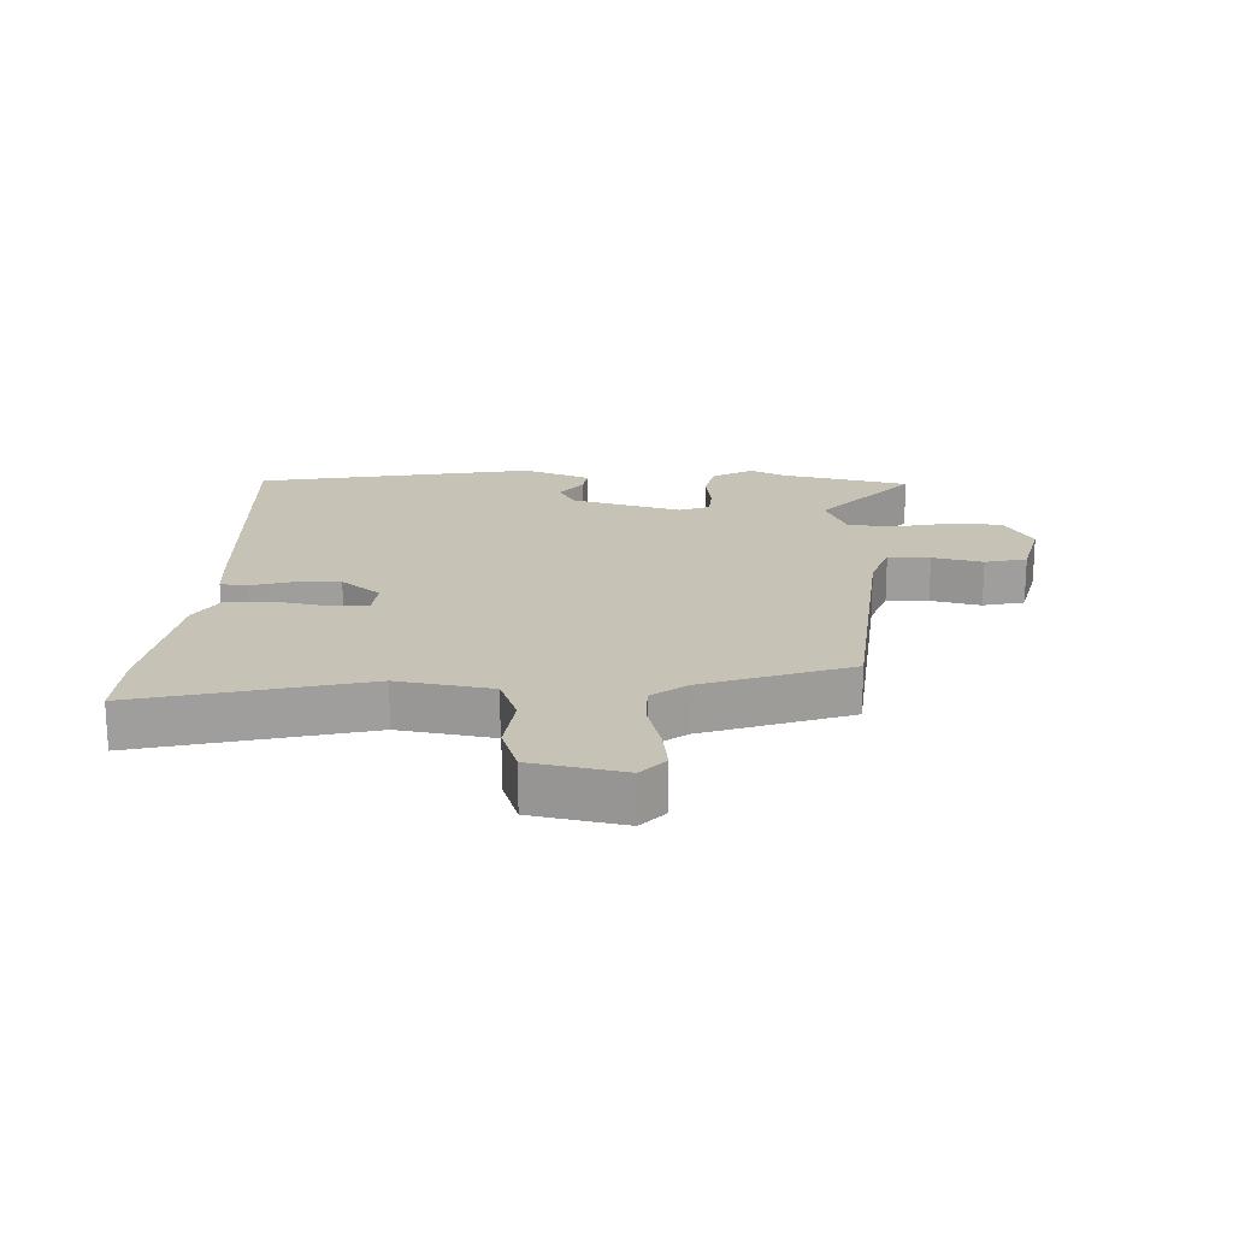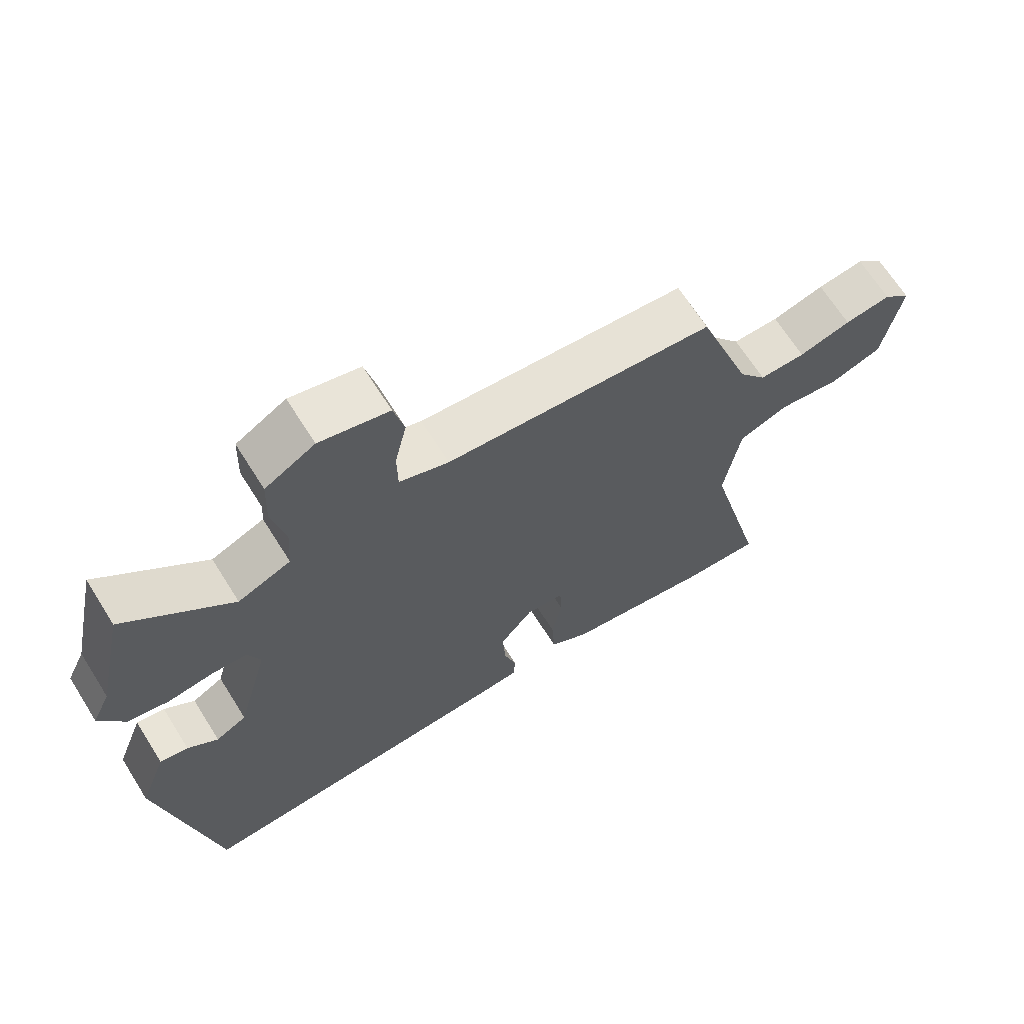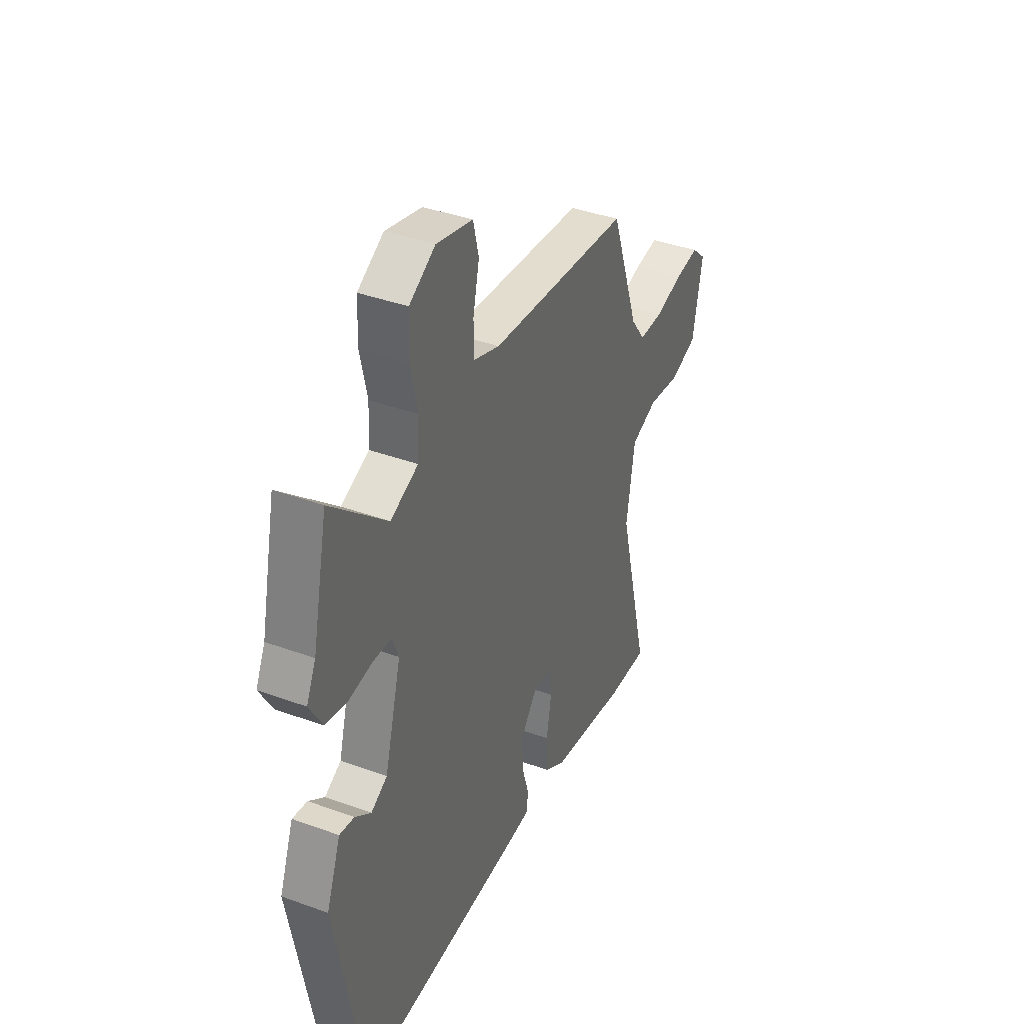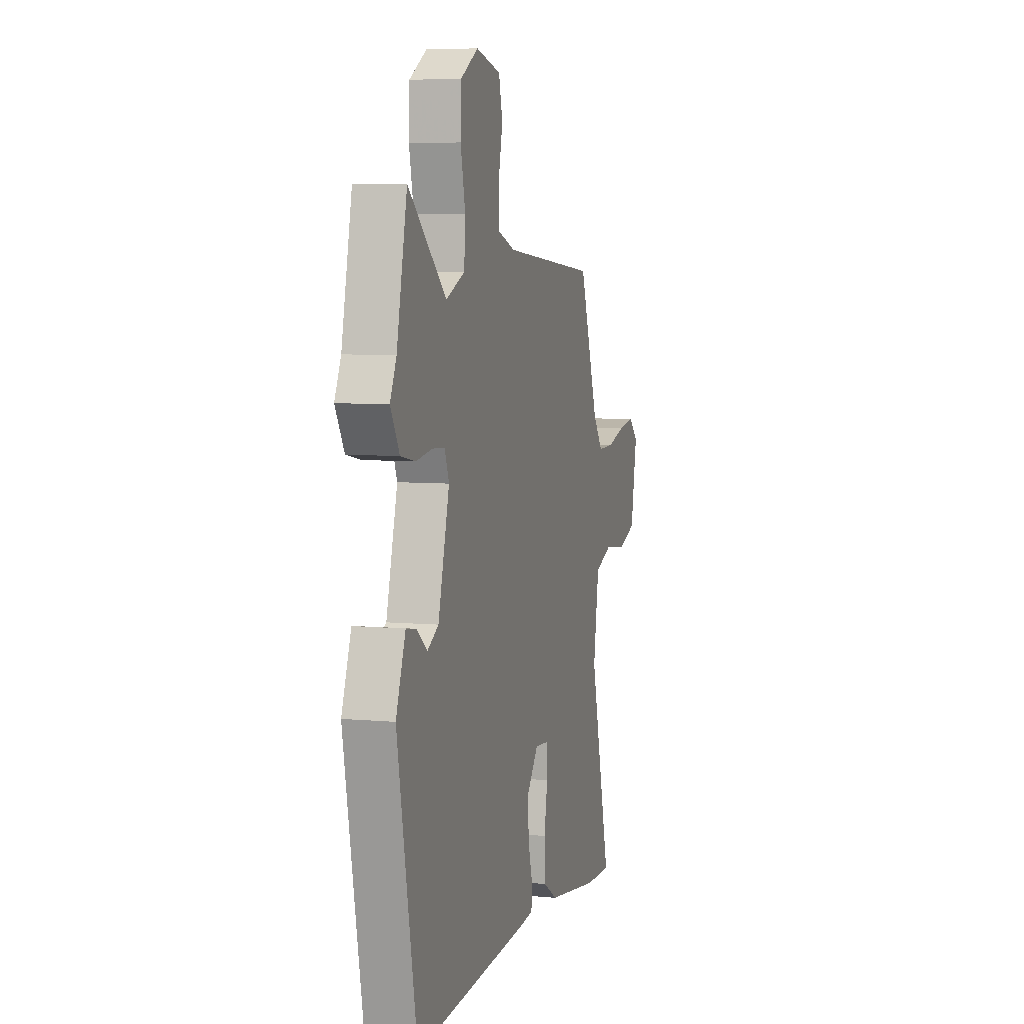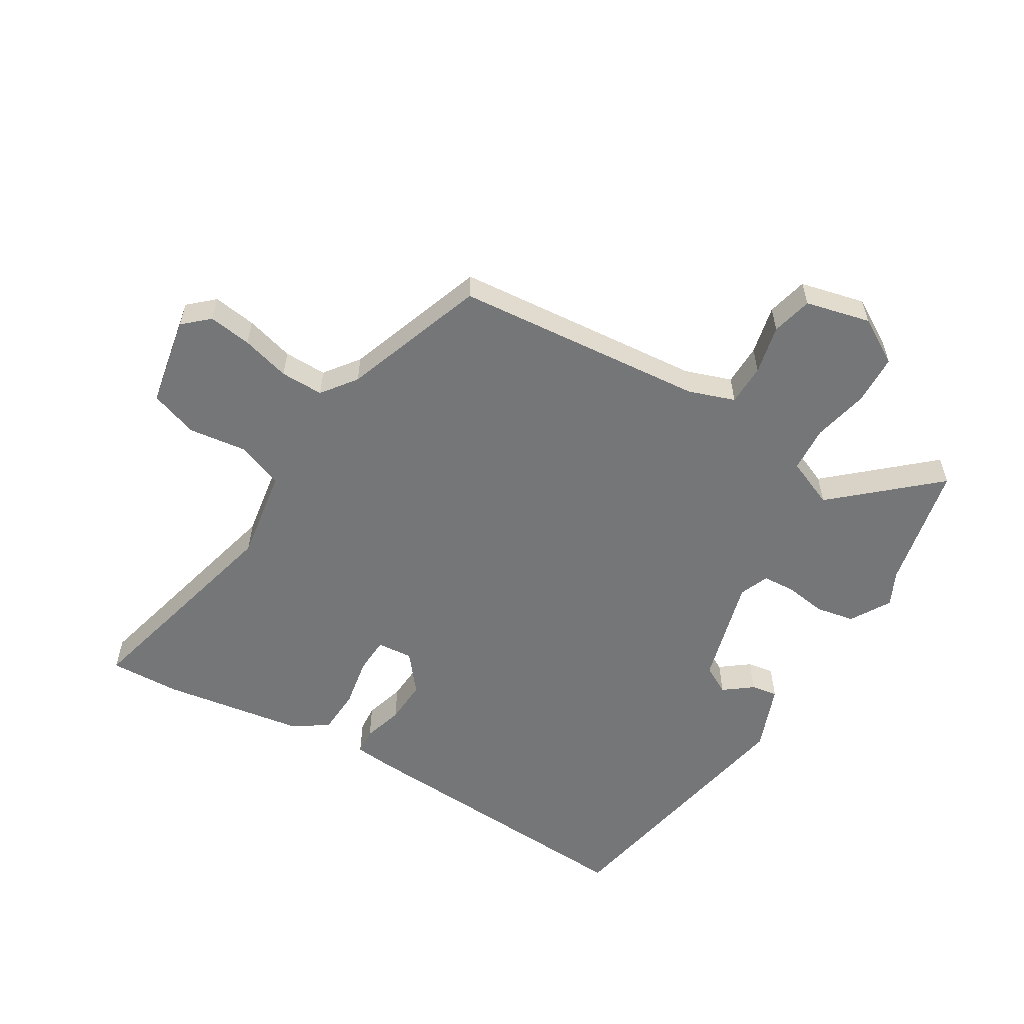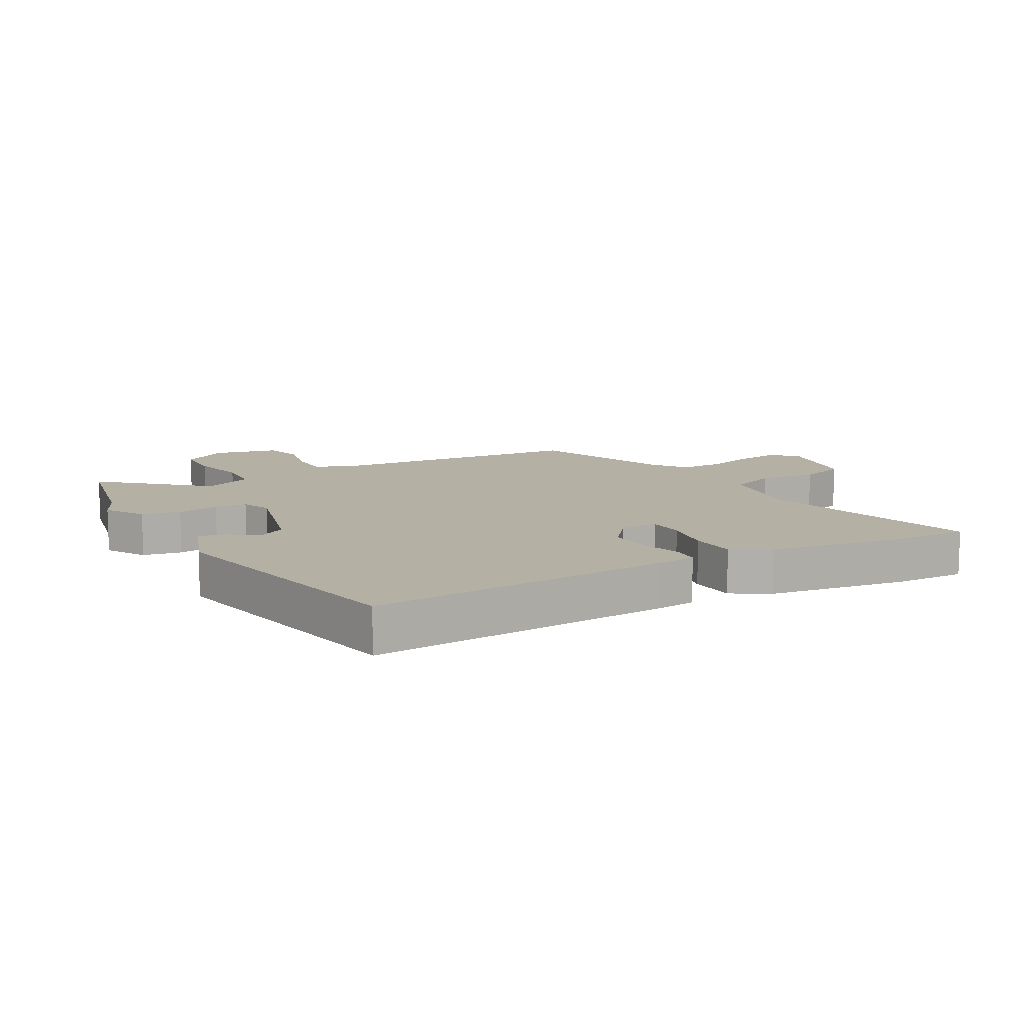
<metadata>
{"format":"obj","ext":"obj","renderer":"f3d","projection":"perspective","resolution":1024,"background":"white","views":[{"elev":19.2,"azim":-87.5,"up":"+Y"},{"elev":66.8,"azim":147.9,"up":"+Z"},{"elev":38.9,"azim":114.6,"up":"+Z"},{"elev":6.4,"azim":105.4,"up":"+Z"},{"elev":-56.8,"azim":-31.0,"up":"+Y"},{"elev":11.4,"azim":150.5,"up":"+Y"}]}
</metadata>
<code>
v 0.477 0.07 0.606
v 0.521 0.07 0.402
v 0.548 0.07 0.345
v 0.51 0.07 0.28
v 0.447 0.07 0.268
v 0.379 0.07 0.278
v 0.326 0.07 0.275
v 0.307 0.07 0.227
v 0.355 0.07 0.051
v 0.402 0.07 0.025
v 0.448 0.07 0.06
v 0.491 0.07 0.067
v 0.532 0.07 -0.041
v 0.449 0.07 -0.483
v -0.043 0.07 -0.454
v -0.106 0.07 -0.448
v -0.109 0.07 -0.405
v -0.09 0.07 -0.34
v -0.086 0.07 -0.268
v -0.136 0.07 -0.206
v -0.194 0.07 -0.211
v -0.197 0.07 -0.27
v -0.182 0.07 -0.352
v -0.186 0.07 -0.427
v -0.246 0.07 -0.464
v -0.473 0.07 -0.499
v -0.588 0.07 -0.503
v -0.498 0.07 -0.144
v -0.522 0.07 0.006
v -0.598 0.07 0.035
v -0.692 0.07 0.023
v -0.77 0.07 0.05
v -0.798 0.07 0.197
v -0.757 0.07 0.234
v -0.687 0.07 0.224
v -0.608 0.07 0.202
v -0.538 0.07 0.201
v -0.496 0.07 0.257
v -0.414 0.07 0.489
v -0.006 0.07 0.524
v 0.069 0.07 0.55
v 0.07 0.07 0.617
v 0.052 0.07 0.697
v 0.068 0.07 0.763
v 0.173 0.07 0.788
v 0.248 0.07 0.744
v 0.251 0.07 0.663
v 0.231 0.07 0.572
v 0.236 0.07 0.497
v 0.316 0.07 0.463
v 0.477 0 0.606
v 0.521 0 0.402
v 0.548 0 0.345
v 0.51 0 0.28
v 0.447 0 0.268
v 0.379 0 0.278
v 0.326 0 0.275
v 0.307 0 0.227
v 0.355 0 0.051
v 0.402 0 0.025
v 0.448 0 0.06
v 0.491 0 0.067
v 0.532 0 -0.041
v 0.449 0 -0.483
v -0.043 0 -0.454
v -0.106 0 -0.448
v -0.109 0 -0.405
v -0.09 0 -0.34
v -0.086 0 -0.268
v -0.136 0 -0.206
v -0.194 0 -0.211
v -0.197 0 -0.27
v -0.182 0 -0.352
v -0.186 0 -0.427
v -0.246 0 -0.464
v -0.473 0 -0.499
v -0.588 0 -0.503
v -0.498 0 -0.144
v -0.522 0 0.006
v -0.598 0 0.035
v -0.692 0 0.023
v -0.77 0 0.05
v -0.798 0 0.197
v -0.757 0 0.234
v -0.687 0 0.224
v -0.608 0 0.202
v -0.538 0 0.201
v -0.496 0 0.257
v -0.414 0 0.489
v -0.006 0 0.524
v 0.069 0 0.55
v 0.07 0 0.617
v 0.052 0 0.697
v 0.068 0 0.763
v 0.173 0 0.788
v 0.248 0 0.744
v 0.251 0 0.663
v 0.231 0 0.572
v 0.236 0 0.497
v 0.316 0 0.463
f 46 47 48
f 45 46 48
f 44 45 48
f 43 44 48
f 42 43 48
f 41 42 48 49
f 40 41 49 50
f 38 39 40 50
f 34 35 36
f 33 34 36
f 32 33 36
f 31 32 36
f 30 31 36
f 29 30 36 37
f 37 38 50
f 29 37 50
f 28 29 50
f 26 27 28
f 25 26 28
f 24 25 28
f 23 24 28
f 22 23 28
f 16 17 18
f 15 16 18
f 14 15 18
f 13 14 18
f 12 13 18
f 12 18 19
f 10 11 12
f 10 12 19
f 9 10 19 20
f 4 5 6
f 3 4 6
f 2 3 6
f 2 6 7
f 1 2 7
f 50 1 7
f 28 50 7 8
f 21 22 28
f 20 21 28
f 9 20 28
f 8 9 28
f 98 97 96
f 98 96 95
f 98 95 94
f 98 94 93
f 98 93 92
f 99 98 92 91
f 100 99 91 90
f 100 90 89 88
f 86 85 84
f 86 84 83
f 86 83 82
f 86 82 81
f 86 81 80
f 87 86 80 79
f 100 88 87
f 100 87 79
f 100 79 78
f 78 77 76
f 78 76 75
f 78 75 74
f 78 74 73
f 78 73 72
f 68 67 66
f 68 66 65
f 68 65 64
f 68 64 63
f 68 63 62
f 69 68 62
f 62 61 60
f 69 62 60
f 70 69 60 59
f 56 55 54
f 56 54 53
f 56 53 52
f 57 56 52
f 57 52 51
f 57 51 100
f 58 57 100 78
f 78 72 71
f 78 71 70
f 78 70 59
f 78 59 58
f 1 51 52 2
f 2 52 53 3
f 3 53 54 4
f 4 54 55 5
f 5 55 56 6
f 6 56 57 7
f 7 57 58 8
f 8 58 59 9
f 9 59 60 10
f 10 60 61 11
f 11 61 62 12
f 12 62 63 13
f 13 63 64 14
f 14 64 65 15
f 15 65 66 16
f 16 66 67 17
f 17 67 68 18
f 18 68 69 19
f 19 69 70 20
f 20 70 71 21
f 21 71 72 22
f 22 72 73 23
f 23 73 74 24
f 24 74 75 25
f 25 75 76 26
f 26 76 77 27
f 27 77 78 28
f 28 78 79 29
f 29 79 80 30
f 30 80 81 31
f 31 81 82 32
f 32 82 83 33
f 33 83 84 34
f 34 84 85 35
f 35 85 86 36
f 36 86 87 37
f 37 87 88 38
f 38 88 89 39
f 39 89 90 40
f 40 90 91 41
f 41 91 92 42
f 42 92 93 43
f 43 93 94 44
f 44 94 95 45
f 45 95 96 46
f 46 96 97 47
f 47 97 98 48
f 48 98 99 49
f 49 99 100 50
f 50 100 51 1

</code>
